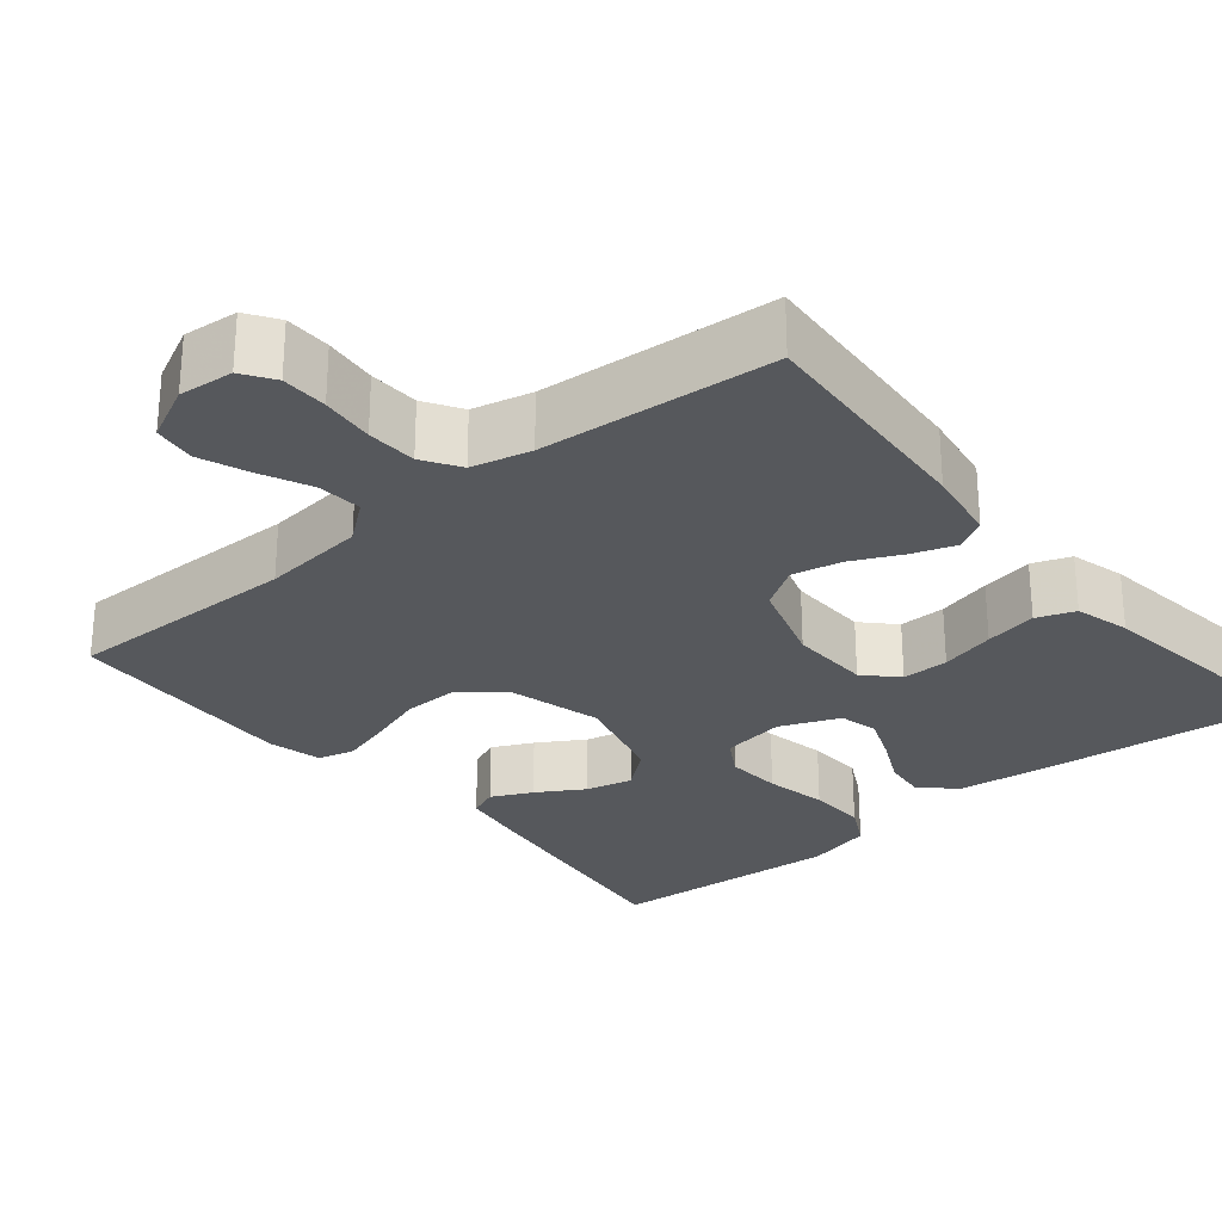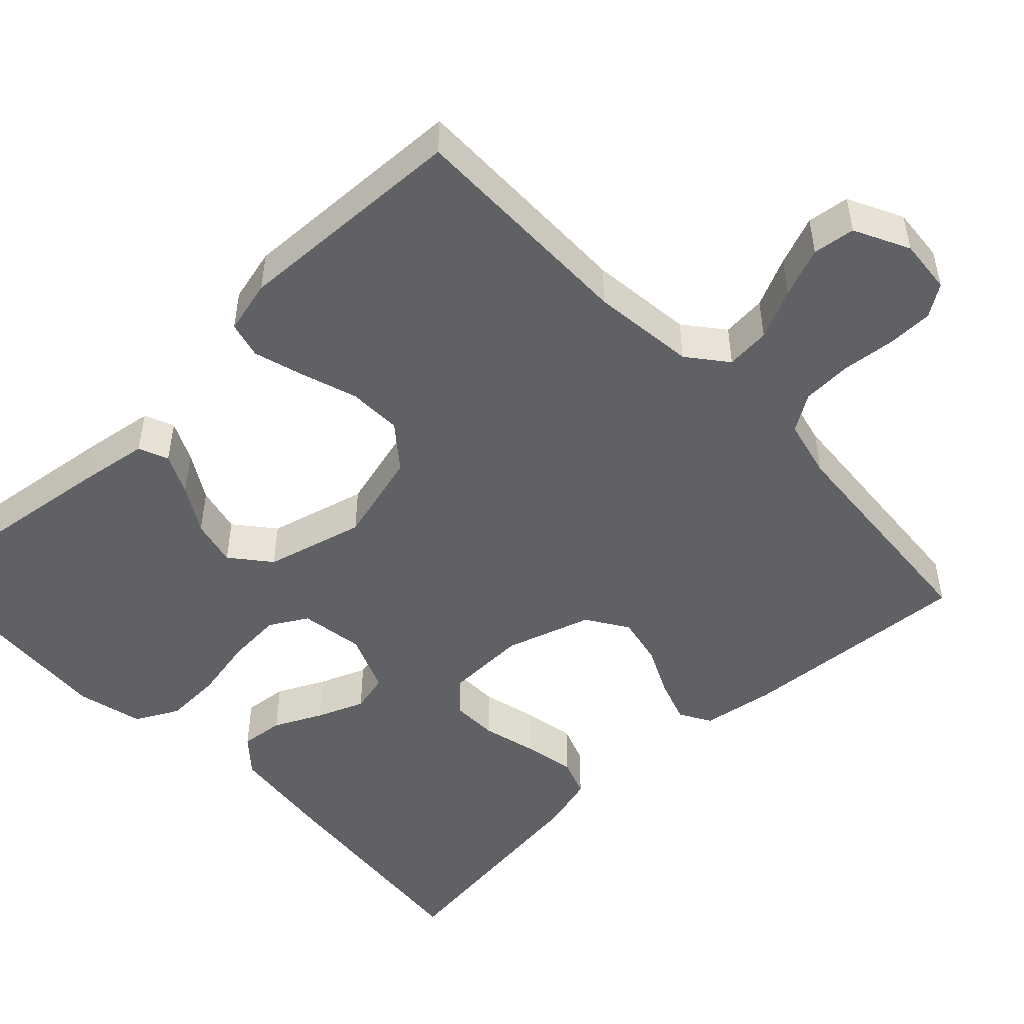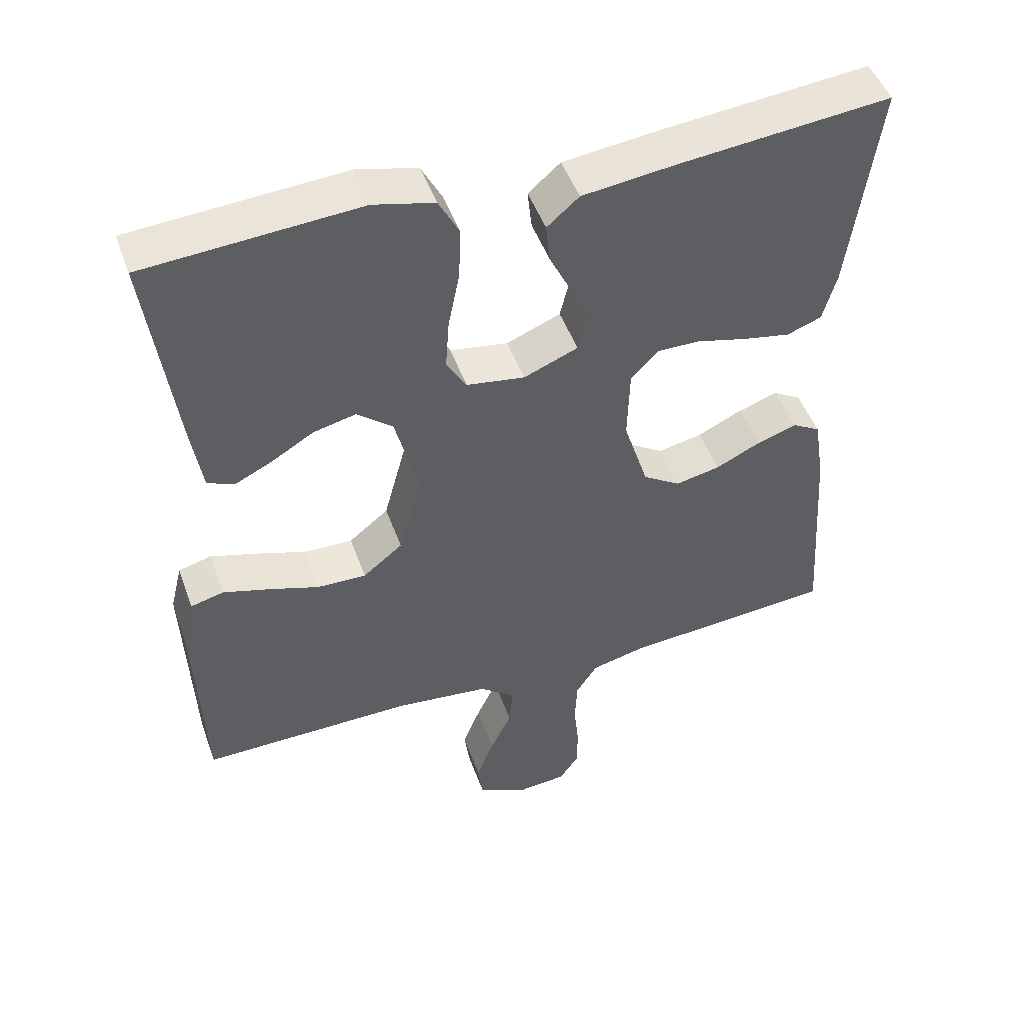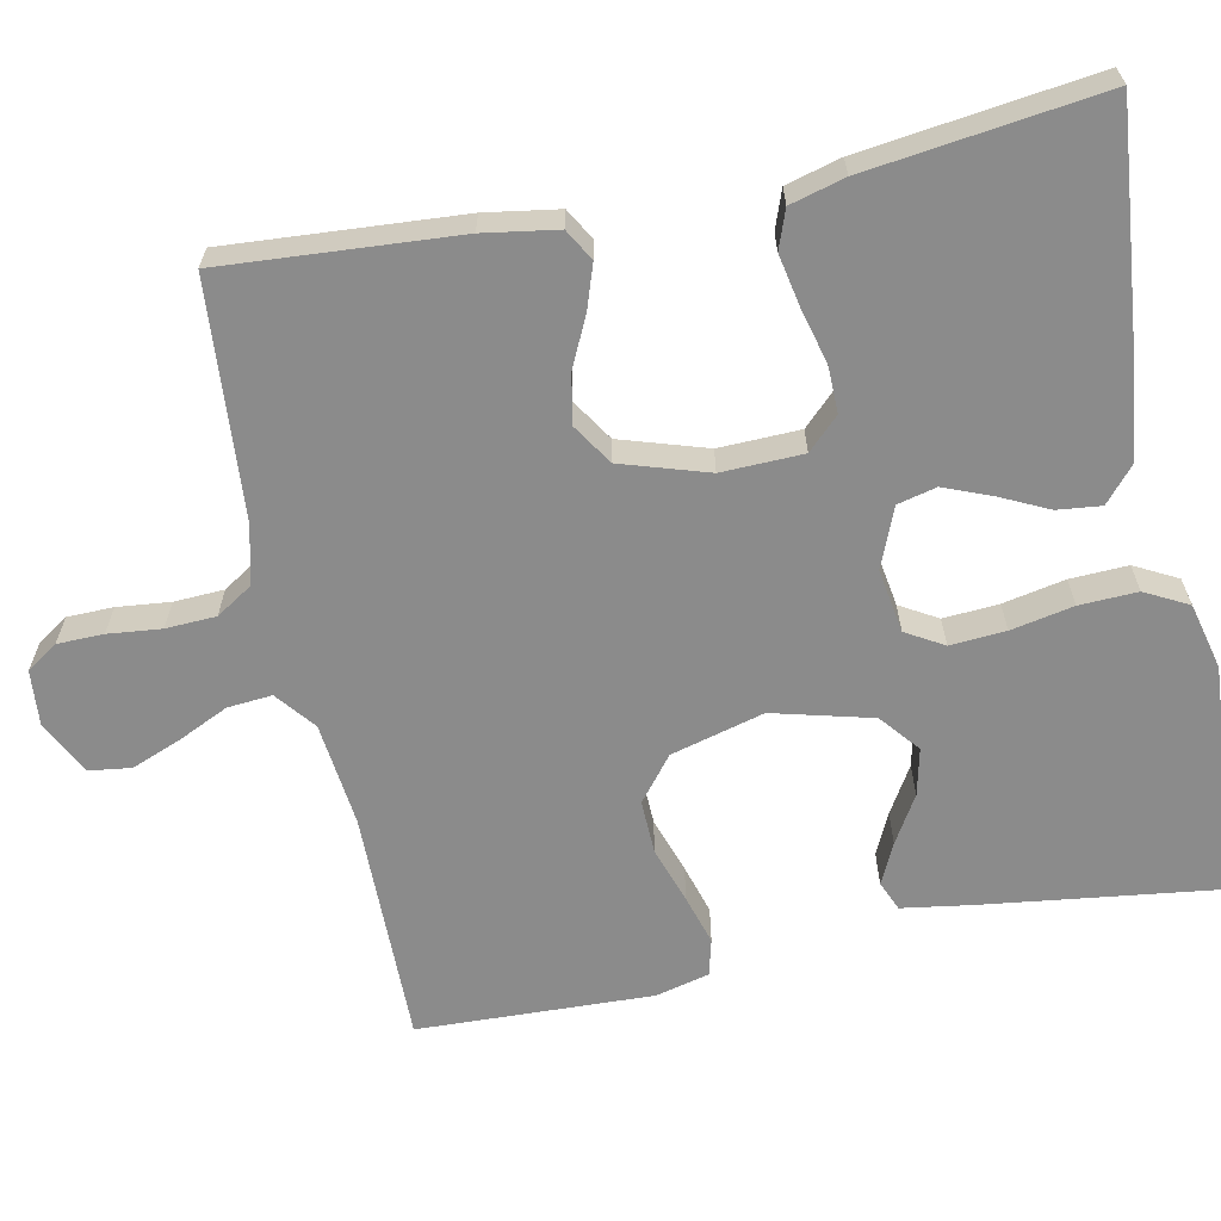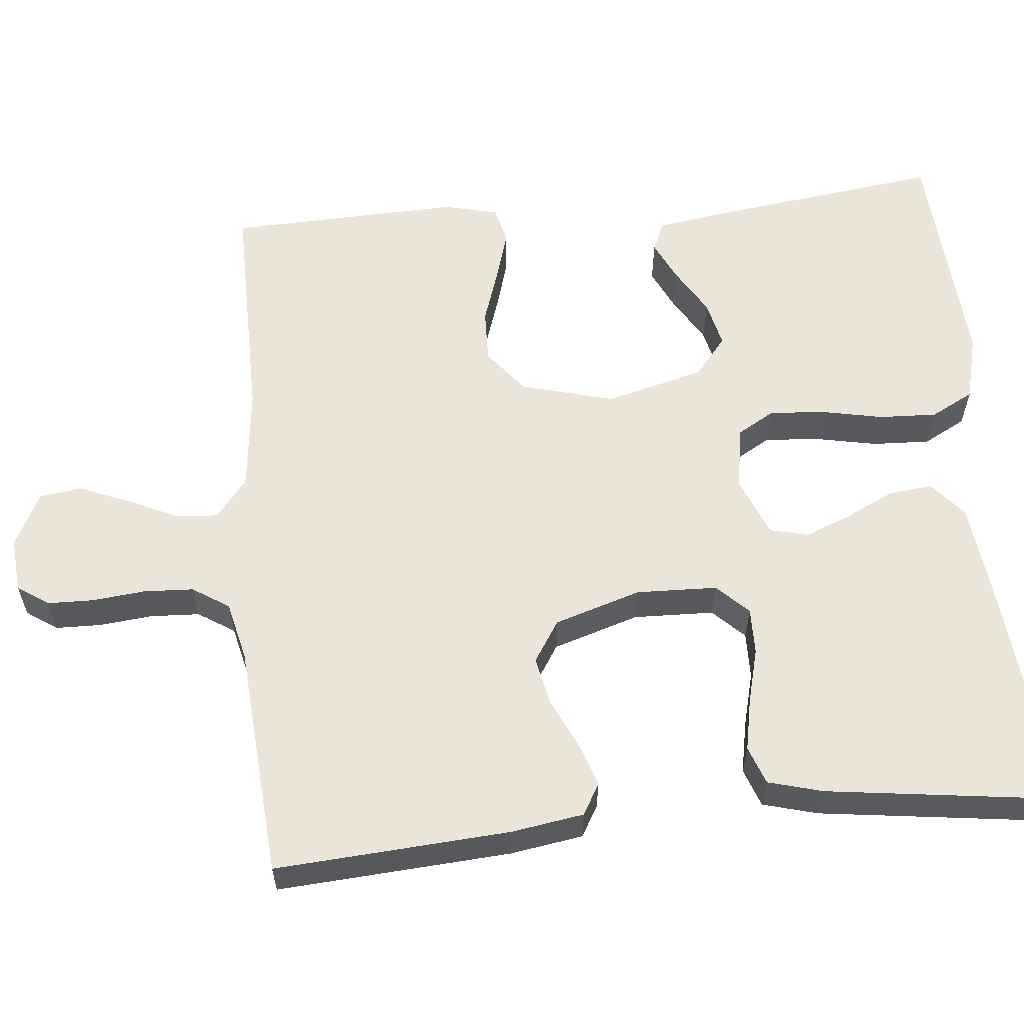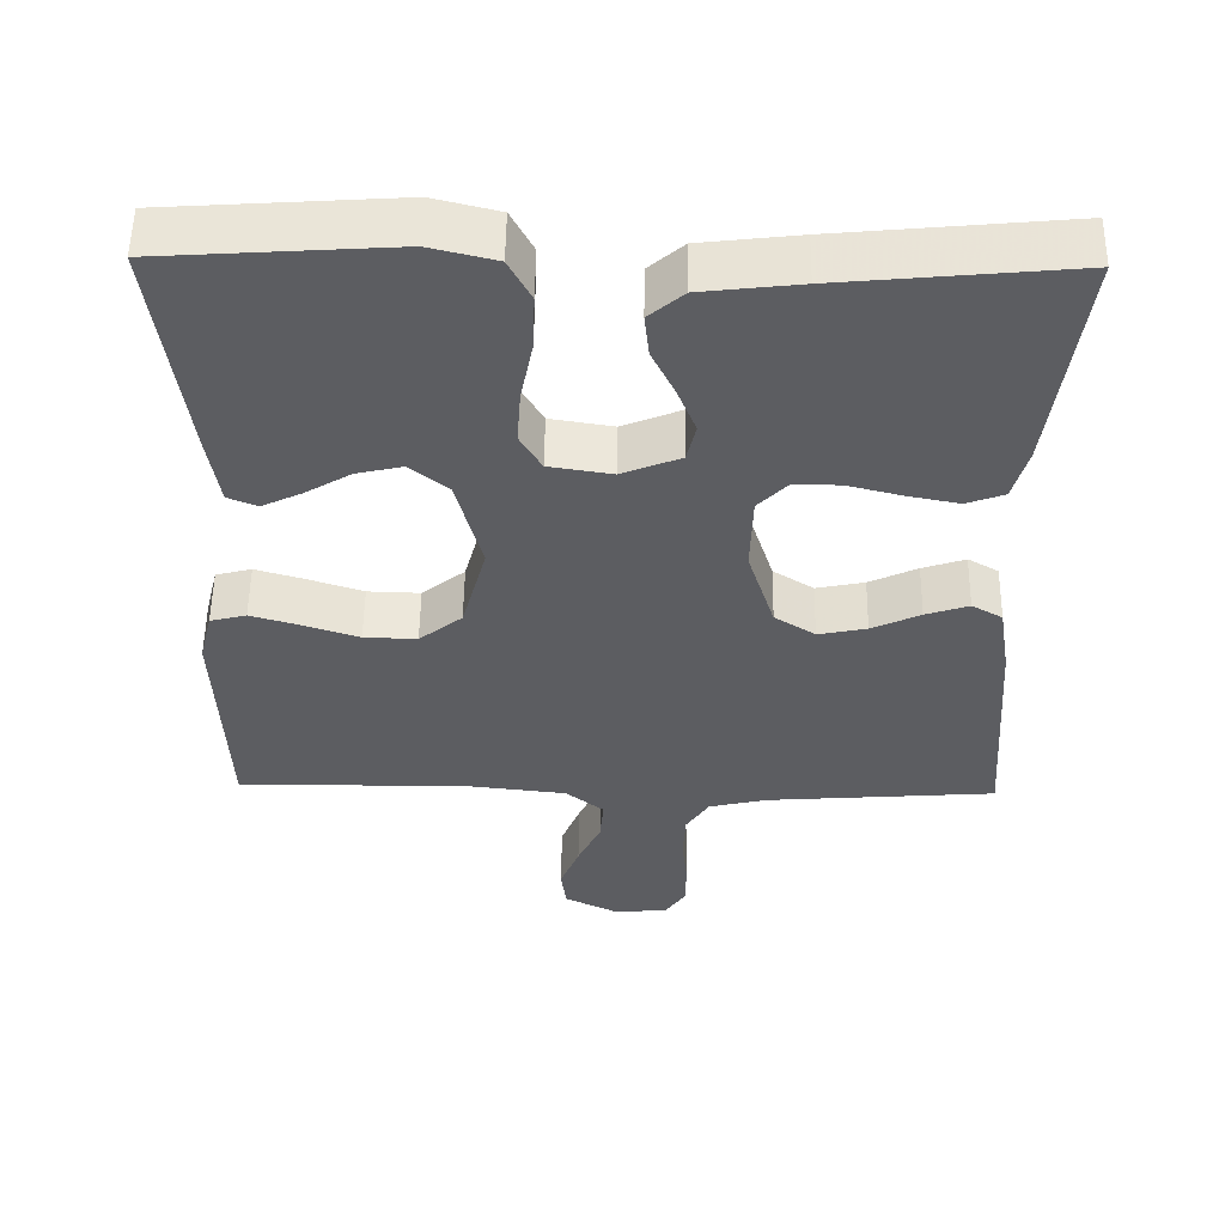
<metadata>
{"format":"obj","ext":"obj","renderer":"f3d","projection":"perspective","resolution":1024,"background":"white","views":[{"elev":-27.7,"azim":-140.5,"up":"+Y"},{"elev":-49.3,"azim":133.5,"up":"+Y"},{"elev":48.6,"azim":160.6,"up":"+Z"},{"elev":-63.9,"azim":-78.4,"up":"+Y"},{"elev":59.4,"azim":-95.4,"up":"+Y"},{"elev":53.8,"azim":-179.2,"up":"+Z"}]}
</metadata>
<code>
v -0.5 0.07 0.5
v -0.2 0.07 0.471
v -0.073 0.07 0.456
v -0.028 0.07 0.417
v -0.034 0.07 0.361
v -0.064 0.07 0.299
v -0.088 0.07 0.239
v -0.076 0.07 0.189
v 0 0.07 0.158
v 0.082 0.07 0.171
v 0.11 0.07 0.219
v 0.105 0.07 0.29
v 0.089 0.07 0.37
v 0.086 0.07 0.444
v 0.115 0.07 0.499
v 0.2 0.07 0.52
v 0.5 0.07 0.5
v 0.461 0.07 0.2
v 0.447 0.07 0.109
v 0.409 0.07 0.093
v 0.357 0.07 0.118
v 0.297 0.07 0.154
v 0.237 0.07 0.168
v 0.187 0.07 0.127
v 0.154 0.07 0
v 0.186 0.07 -0.119
v 0.242 0.07 -0.164
v 0.311 0.07 -0.162
v 0.383 0.07 -0.138
v 0.447 0.07 -0.119
v 0.494 0.07 -0.131
v 0.511 0.07 -0.2
v 0.5 0.07 -0.5
v 0.2 0.07 -0.497
v 0.067 0.07 -0.512
v 0.017 0.07 -0.552
v 0.022 0.07 -0.609
v 0.052 0.07 -0.673
v 0.077 0.07 -0.736
v 0.07 0.07 -0.79
v 0 0.07 -0.825
v -0.07 0.07 -0.819
v -0.097 0.07 -0.779
v -0.098 0.07 -0.72
v -0.091 0.07 -0.652
v -0.094 0.07 -0.588
v -0.124 0.07 -0.541
v -0.2 0.07 -0.523
v -0.5 0.07 -0.5
v -0.479 0.07 -0.2
v -0.464 0.07 -0.106
v -0.424 0.07 -0.083
v -0.368 0.07 -0.102
v -0.305 0.07 -0.132
v -0.242 0.07 -0.145
v -0.189 0.07 -0.111
v -0.154 0.07 0
v -0.157 0.07 0.104
v -0.196 0.07 0.144
v -0.256 0.07 0.143
v -0.326 0.07 0.125
v -0.393 0.07 0.112
v -0.442 0.07 0.13
v -0.461 0.07 0.2
v -0.5 0 0.5
v -0.2 0 0.471
v -0.073 0 0.456
v -0.028 0 0.417
v -0.034 0 0.361
v -0.064 0 0.299
v -0.088 0 0.239
v -0.076 0 0.189
v 0 0 0.158
v 0.082 0 0.171
v 0.11 0 0.219
v 0.105 0 0.29
v 0.089 0 0.37
v 0.086 0 0.444
v 0.115 0 0.499
v 0.2 0 0.52
v 0.5 0 0.5
v 0.461 0 0.2
v 0.447 0 0.109
v 0.409 0 0.093
v 0.357 0 0.118
v 0.297 0 0.154
v 0.237 0 0.168
v 0.187 0 0.127
v 0.154 0 0
v 0.186 0 -0.119
v 0.242 0 -0.164
v 0.311 0 -0.162
v 0.383 0 -0.138
v 0.447 0 -0.119
v 0.494 0 -0.131
v 0.511 0 -0.2
v 0.5 0 -0.5
v 0.2 0 -0.497
v 0.067 0 -0.512
v 0.017 0 -0.552
v 0.022 0 -0.609
v 0.052 0 -0.673
v 0.077 0 -0.736
v 0.07 0 -0.79
v 0 0 -0.825
v -0.07 0 -0.819
v -0.097 0 -0.779
v -0.098 0 -0.72
v -0.091 0 -0.652
v -0.094 0 -0.588
v -0.124 0 -0.541
v -0.2 0 -0.523
v -0.5 0 -0.5
v -0.479 0 -0.2
v -0.464 0 -0.106
v -0.424 0 -0.083
v -0.368 0 -0.102
v -0.305 0 -0.132
v -0.242 0 -0.145
v -0.189 0 -0.111
v -0.154 0 0
v -0.157 0 0.104
v -0.196 0 0.144
v -0.256 0 0.143
v -0.326 0 0.125
v -0.393 0 0.112
v -0.442 0 0.13
v -0.461 0 0.2
f 4 5 6
f 3 4 6
f 2 3 6
f 1 2 6
f 64 1 6
f 63 64 6
f 62 63 6
f 61 62 6
f 60 61 6
f 59 60 6 7
f 58 59 7 8
f 57 58 8 9
f 56 57 9 10
f 52 53 54
f 51 52 54
f 50 51 54
f 49 50 54
f 48 49 54
f 47 48 54 55
f 46 47 55 56
f 43 44 45
f 42 43 45
f 41 42 45
f 40 41 45
f 39 40 45
f 38 39 45
f 37 38 45
f 36 37 45 46
f 46 56 10
f 36 46 10
f 35 36 10
f 32 33 34
f 31 32 34
f 30 31 34
f 29 30 34
f 28 29 34
f 27 28 34 35
f 20 21 22
f 19 20 22
f 18 19 22
f 17 18 22
f 16 17 22
f 15 16 22
f 14 15 22
f 13 14 22
f 12 13 22
f 11 12 22 23
f 10 11 23 24
f 26 27 35
f 25 26 35 10
f 10 24 25
f 70 69 68
f 70 68 67
f 70 67 66
f 70 66 65
f 70 65 128
f 70 128 127
f 70 127 126
f 70 126 125
f 70 125 124
f 71 70 124 123
f 72 71 123 122
f 73 72 122 121
f 74 73 121 120
f 118 117 116
f 118 116 115
f 118 115 114
f 118 114 113
f 118 113 112
f 119 118 112 111
f 120 119 111 110
f 109 108 107
f 109 107 106
f 109 106 105
f 109 105 104
f 109 104 103
f 109 103 102
f 109 102 101
f 110 109 101 100
f 74 120 110
f 74 110 100
f 74 100 99
f 98 97 96
f 98 96 95
f 98 95 94
f 98 94 93
f 98 93 92
f 99 98 92 91
f 86 85 84
f 86 84 83
f 86 83 82
f 86 82 81
f 86 81 80
f 86 80 79
f 86 79 78
f 86 78 77
f 86 77 76
f 87 86 76 75
f 88 87 75 74
f 99 91 90
f 74 99 90 89
f 89 88 74
f 1 65 66 2
f 2 66 67 3
f 3 67 68 4
f 4 68 69 5
f 5 69 70 6
f 6 70 71 7
f 7 71 72 8
f 8 72 73 9
f 9 73 74 10
f 10 74 75 11
f 11 75 76 12
f 12 76 77 13
f 13 77 78 14
f 14 78 79 15
f 15 79 80 16
f 16 80 81 17
f 17 81 82 18
f 18 82 83 19
f 19 83 84 20
f 20 84 85 21
f 21 85 86 22
f 22 86 87 23
f 23 87 88 24
f 24 88 89 25
f 25 89 90 26
f 26 90 91 27
f 27 91 92 28
f 28 92 93 29
f 29 93 94 30
f 30 94 95 31
f 31 95 96 32
f 32 96 97 33
f 33 97 98 34
f 34 98 99 35
f 35 99 100 36
f 36 100 101 37
f 37 101 102 38
f 38 102 103 39
f 39 103 104 40
f 40 104 105 41
f 41 105 106 42
f 42 106 107 43
f 43 107 108 44
f 44 108 109 45
f 45 109 110 46
f 46 110 111 47
f 47 111 112 48
f 48 112 113 49
f 49 113 114 50
f 50 114 115 51
f 51 115 116 52
f 52 116 117 53
f 53 117 118 54
f 54 118 119 55
f 55 119 120 56
f 56 120 121 57
f 57 121 122 58
f 58 122 123 59
f 59 123 124 60
f 60 124 125 61
f 61 125 126 62
f 62 126 127 63
f 63 127 128 64
f 64 128 65 1

</code>
